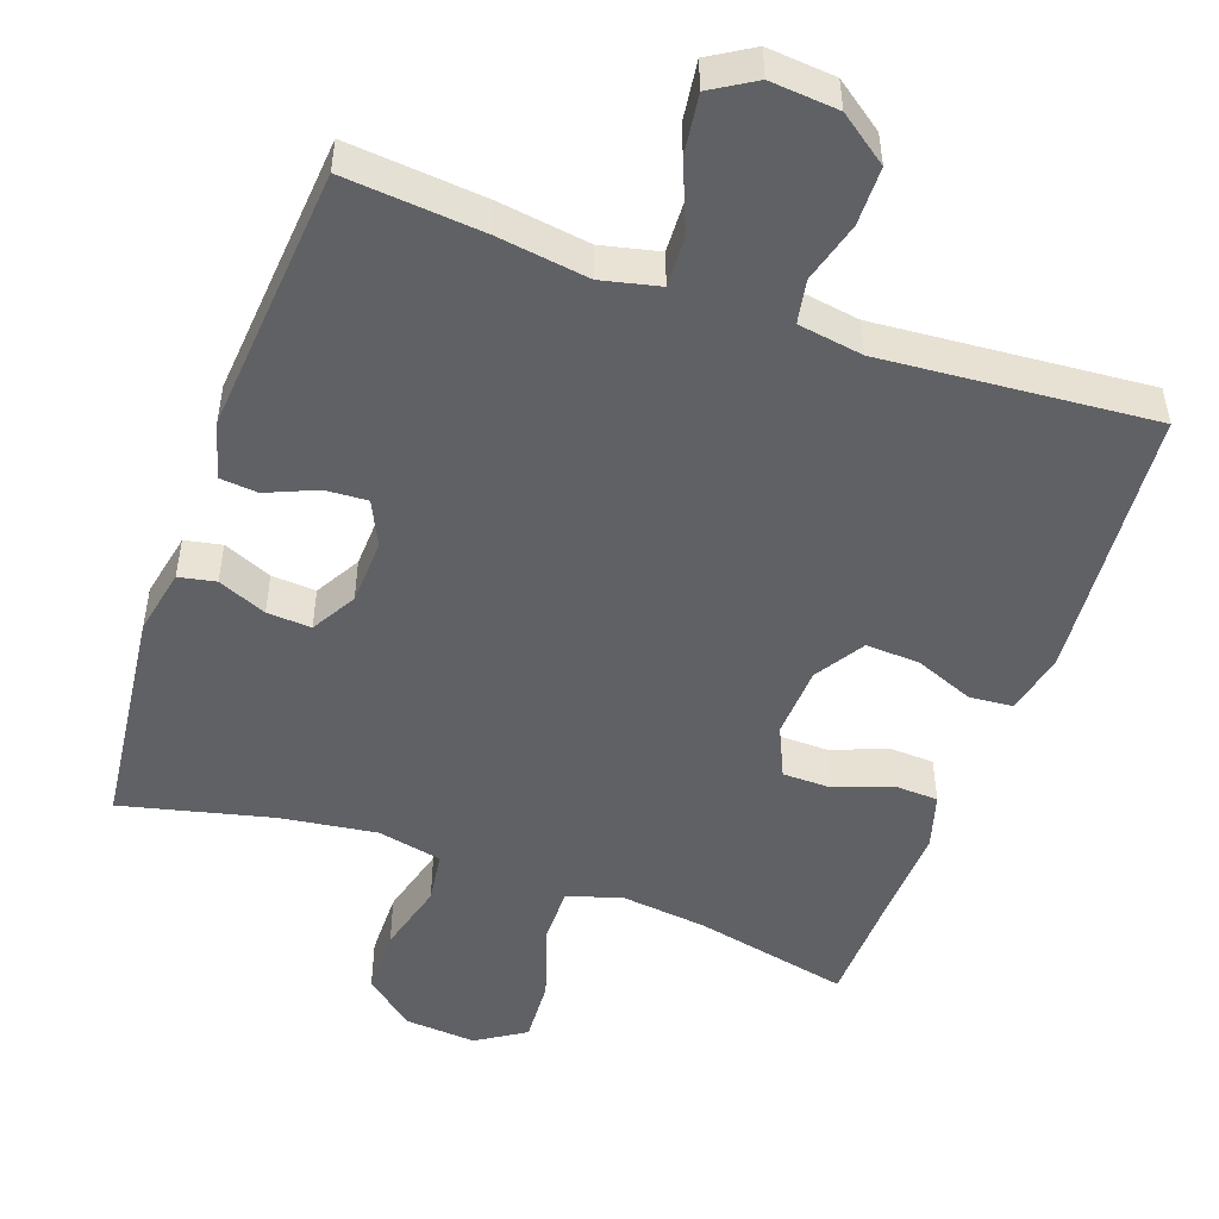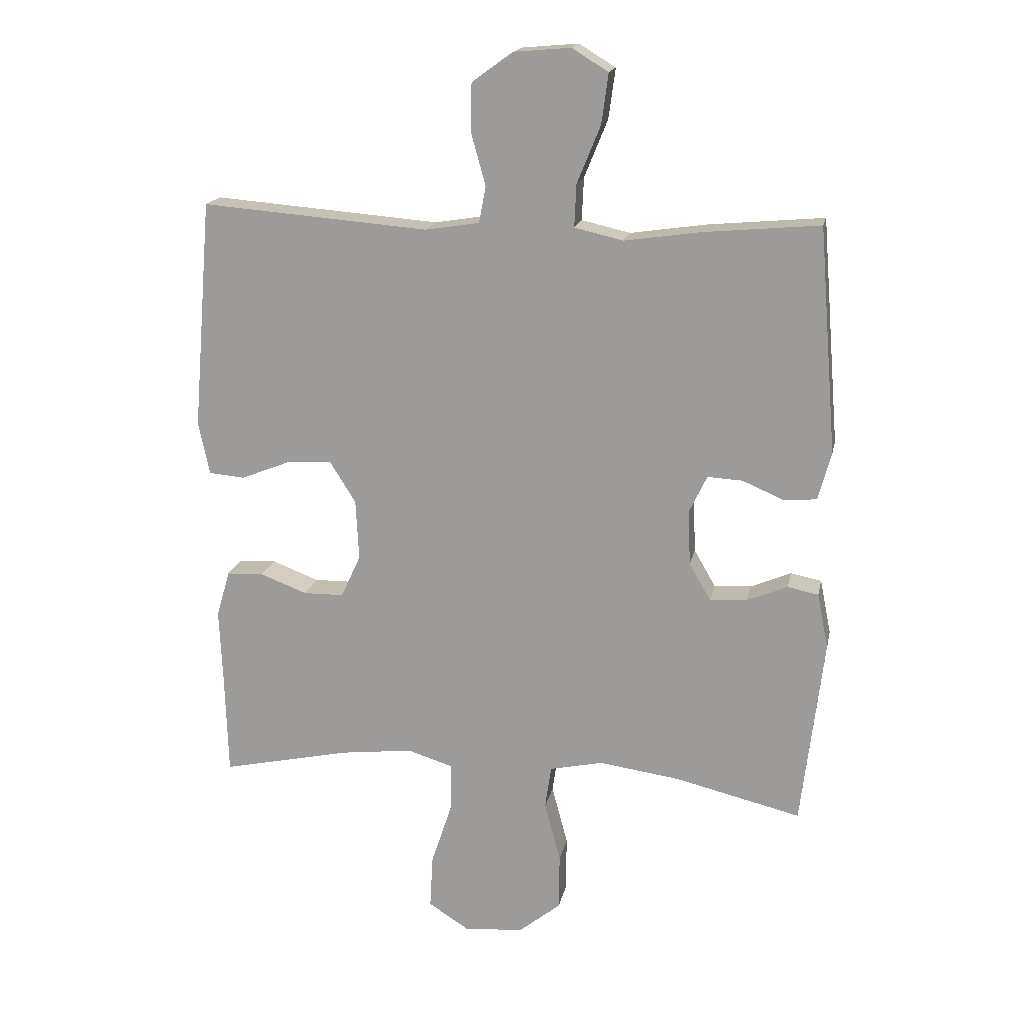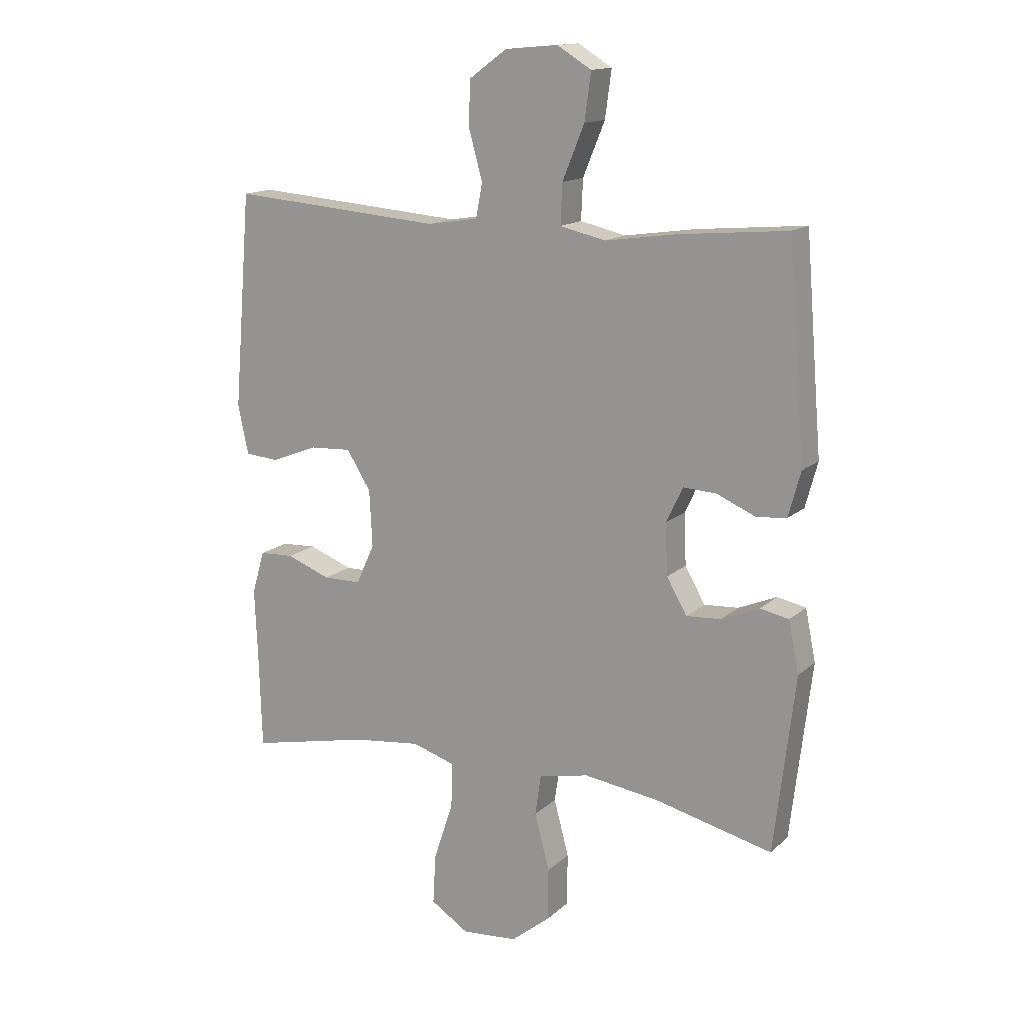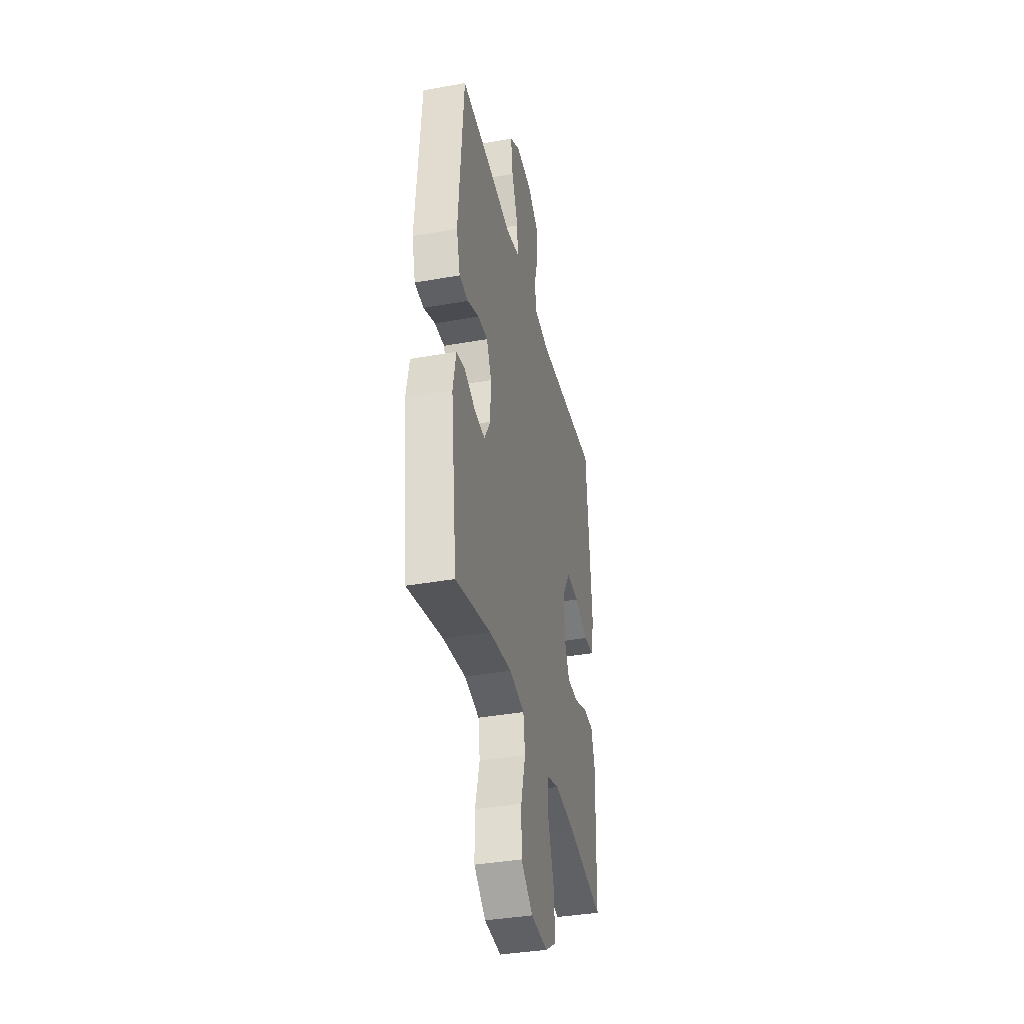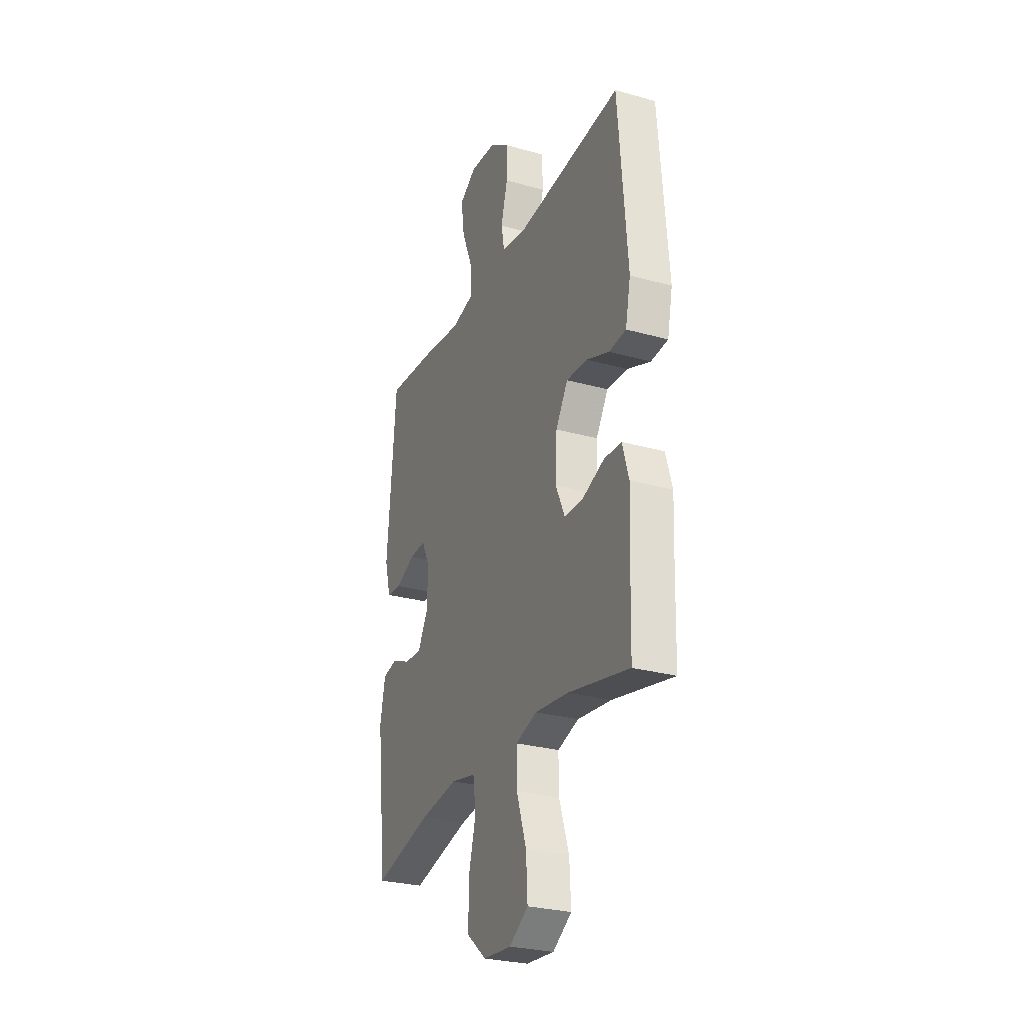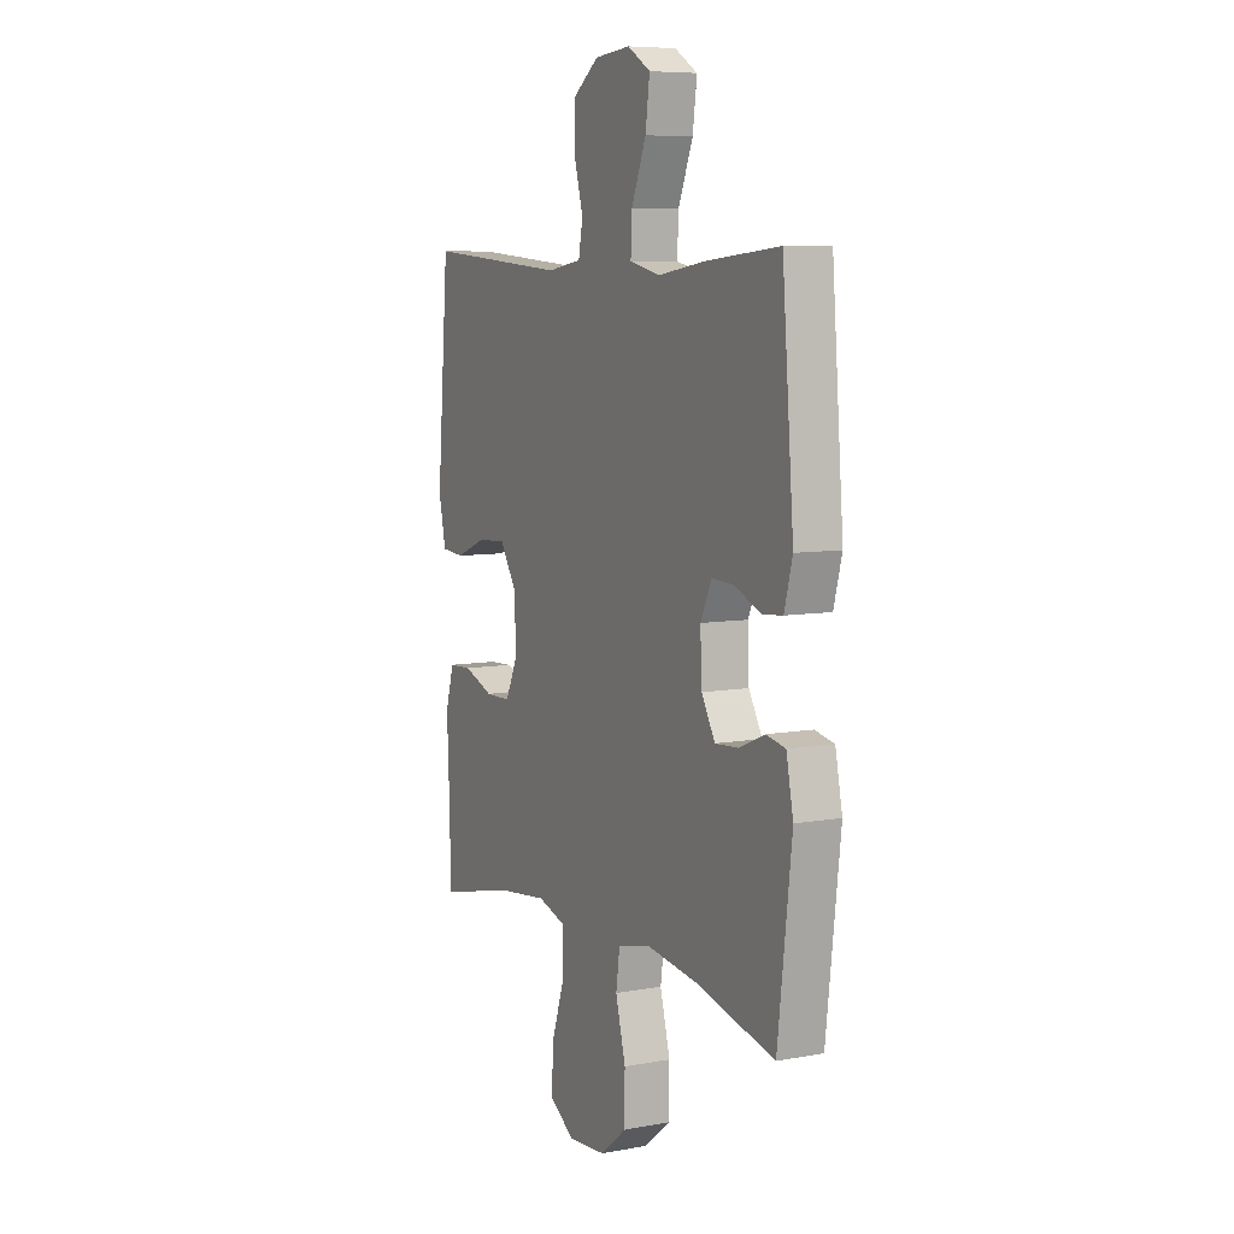
<metadata>
{"format":"obj","ext":"obj","renderer":"f3d","projection":"perspective","resolution":1024,"background":"white","views":[{"elev":-49.7,"azim":-19.6,"up":"+Y"},{"elev":17.5,"azim":-168.5,"up":"+Z"},{"elev":14.8,"azim":-150.6,"up":"+Z"},{"elev":-37.6,"azim":-77.1,"up":"+Z"},{"elev":-27.9,"azim":67.0,"up":"+Z"},{"elev":7.6,"azim":-117.3,"up":"+Z"}]}
</metadata>
<code>
v -0.5 0.07 -0.5
v -0.536 0.07 -0.193
v -0.518 0.07 -0.104
v -0.468 0.07 -0.094
v -0.402 0.07 -0.122
v -0.342 0.07 -0.126
v -0.307 0.07 -0.065
v -0.303 0.07 0.024
v -0.332 0.07 0.085
v -0.389 0.07 0.082
v -0.457 0.07 0.053
v -0.509 0.07 0.058
v -0.53 0.07 0.136
v -0.5 0.07 0.5
v -0.313 0.07 0.483
v -0.189 0.07 0.465
v -0.11 0.07 0.483
v -0.113 0.07 0.552
v -0.151 0.07 0.645
v -0.162 0.07 0.726
v -0.103 0.07 0.762
v -0.011 0.07 0.754
v 0.055 0.07 0.706
v 0.056 0.07 0.627
v 0.033 0.07 0.544
v 0.044 0.07 0.485
v 0.132 0.07 0.471
v 0.5 0.07 0.5
v 0.531 0.07 0.127
v 0.513 0.07 0.042
v 0.454 0.07 0.037
v 0.374 0.07 0.069
v 0.301 0.07 0.073
v 0.259 0.07 0.006
v 0.254 0.07 -0.092
v 0.286 0.07 -0.162
v 0.352 0.07 -0.163
v 0.428 0.07 -0.134
v 0.488 0.07 -0.137
v 0.51 0.07 -0.212
v 0.505 0.07 -0.328
v 0.5 0.07 -0.5
v 0.289 0.07 -0.454
v 0.172 0.07 -0.44
v 0.098 0.07 -0.463
v 0.099 0.07 -0.541
v 0.133 0.07 -0.644
v 0.138 0.07 -0.732
v 0.072 0.07 -0.774
v -0.025 0.07 -0.766
v -0.093 0.07 -0.711
v -0.094 0.07 -0.62
v -0.068 0.07 -0.522
v -0.078 0.07 -0.452
v -0.165 0.07 -0.433
v -0.296 0.07 -0.451
v -0.5 0 -0.5
v -0.536 0 -0.193
v -0.518 0 -0.104
v -0.468 0 -0.094
v -0.402 0 -0.122
v -0.342 0 -0.126
v -0.307 0 -0.065
v -0.303 0 0.024
v -0.332 0 0.085
v -0.389 0 0.082
v -0.457 0 0.053
v -0.509 0 0.058
v -0.53 0 0.136
v -0.5 0 0.5
v -0.313 0 0.483
v -0.189 0 0.465
v -0.11 0 0.483
v -0.113 0 0.552
v -0.151 0 0.645
v -0.162 0 0.726
v -0.103 0 0.762
v -0.011 0 0.754
v 0.055 0 0.706
v 0.056 0 0.627
v 0.033 0 0.544
v 0.044 0 0.485
v 0.132 0 0.471
v 0.5 0 0.5
v 0.531 0 0.127
v 0.513 0 0.042
v 0.454 0 0.037
v 0.374 0 0.069
v 0.301 0 0.073
v 0.259 0 0.006
v 0.254 0 -0.092
v 0.286 0 -0.162
v 0.352 0 -0.163
v 0.428 0 -0.134
v 0.488 0 -0.137
v 0.51 0 -0.212
v 0.505 0 -0.328
v 0.5 0 -0.5
v 0.289 0 -0.454
v 0.172 0 -0.44
v 0.098 0 -0.463
v 0.099 0 -0.541
v 0.133 0 -0.644
v 0.138 0 -0.732
v 0.072 0 -0.774
v -0.025 0 -0.766
v -0.093 0 -0.711
v -0.094 0 -0.62
v -0.068 0 -0.522
v -0.078 0 -0.452
v -0.165 0 -0.433
v -0.296 0 -0.451
f 51 52 53
f 50 51 53
f 49 50 53
f 48 49 53
f 47 48 53
f 46 47 53
f 45 46 53 54
f 44 45 54 55
f 41 42 43
f 41 43 44
f 40 41 44
f 39 40 44
f 38 39 44
f 37 38 44
f 36 37 44 55
f 30 31 32
f 29 30 32
f 28 29 32
f 27 28 32
f 26 27 32 33
f 23 24 25
f 22 23 25
f 21 22 25
f 20 21 25
f 19 20 25
f 18 19 25
f 17 18 25 26
f 26 33 34
f 17 26 34
f 16 17 34
f 14 15 16
f 13 14 16
f 12 13 16
f 11 12 16
f 10 11 16
f 3 4 5
f 2 3 5
f 1 2 5
f 56 1 5
f 56 5 6
f 56 6 7
f 55 56 7
f 36 55 7
f 35 36 7
f 34 35 7 8
f 16 34 8 9
f 9 10 16
f 109 108 107
f 109 107 106
f 109 106 105
f 109 105 104
f 109 104 103
f 109 103 102
f 110 109 102 101
f 111 110 101 100
f 99 98 97
f 100 99 97
f 100 97 96
f 100 96 95
f 100 95 94
f 100 94 93
f 111 100 93 92
f 88 87 86
f 88 86 85
f 88 85 84
f 88 84 83
f 89 88 83 82
f 81 80 79
f 81 79 78
f 81 78 77
f 81 77 76
f 81 76 75
f 81 75 74
f 82 81 74 73
f 90 89 82
f 90 82 73
f 90 73 72
f 72 71 70
f 72 70 69
f 72 69 68
f 72 68 67
f 72 67 66
f 61 60 59
f 61 59 58
f 61 58 57
f 61 57 112
f 62 61 112
f 63 62 112
f 63 112 111
f 63 111 92
f 63 92 91
f 64 63 91 90
f 65 64 90 72
f 72 66 65
f 1 57 58 2
f 2 58 59 3
f 3 59 60 4
f 4 60 61 5
f 5 61 62 6
f 6 62 63 7
f 7 63 64 8
f 8 64 65 9
f 9 65 66 10
f 10 66 67 11
f 11 67 68 12
f 12 68 69 13
f 13 69 70 14
f 14 70 71 15
f 15 71 72 16
f 16 72 73 17
f 17 73 74 18
f 18 74 75 19
f 19 75 76 20
f 20 76 77 21
f 21 77 78 22
f 22 78 79 23
f 23 79 80 24
f 24 80 81 25
f 25 81 82 26
f 26 82 83 27
f 27 83 84 28
f 28 84 85 29
f 29 85 86 30
f 30 86 87 31
f 31 87 88 32
f 32 88 89 33
f 33 89 90 34
f 34 90 91 35
f 35 91 92 36
f 36 92 93 37
f 37 93 94 38
f 38 94 95 39
f 39 95 96 40
f 40 96 97 41
f 41 97 98 42
f 42 98 99 43
f 43 99 100 44
f 44 100 101 45
f 45 101 102 46
f 46 102 103 47
f 47 103 104 48
f 48 104 105 49
f 49 105 106 50
f 50 106 107 51
f 51 107 108 52
f 52 108 109 53
f 53 109 110 54
f 54 110 111 55
f 55 111 112 56
f 56 112 57 1

</code>
